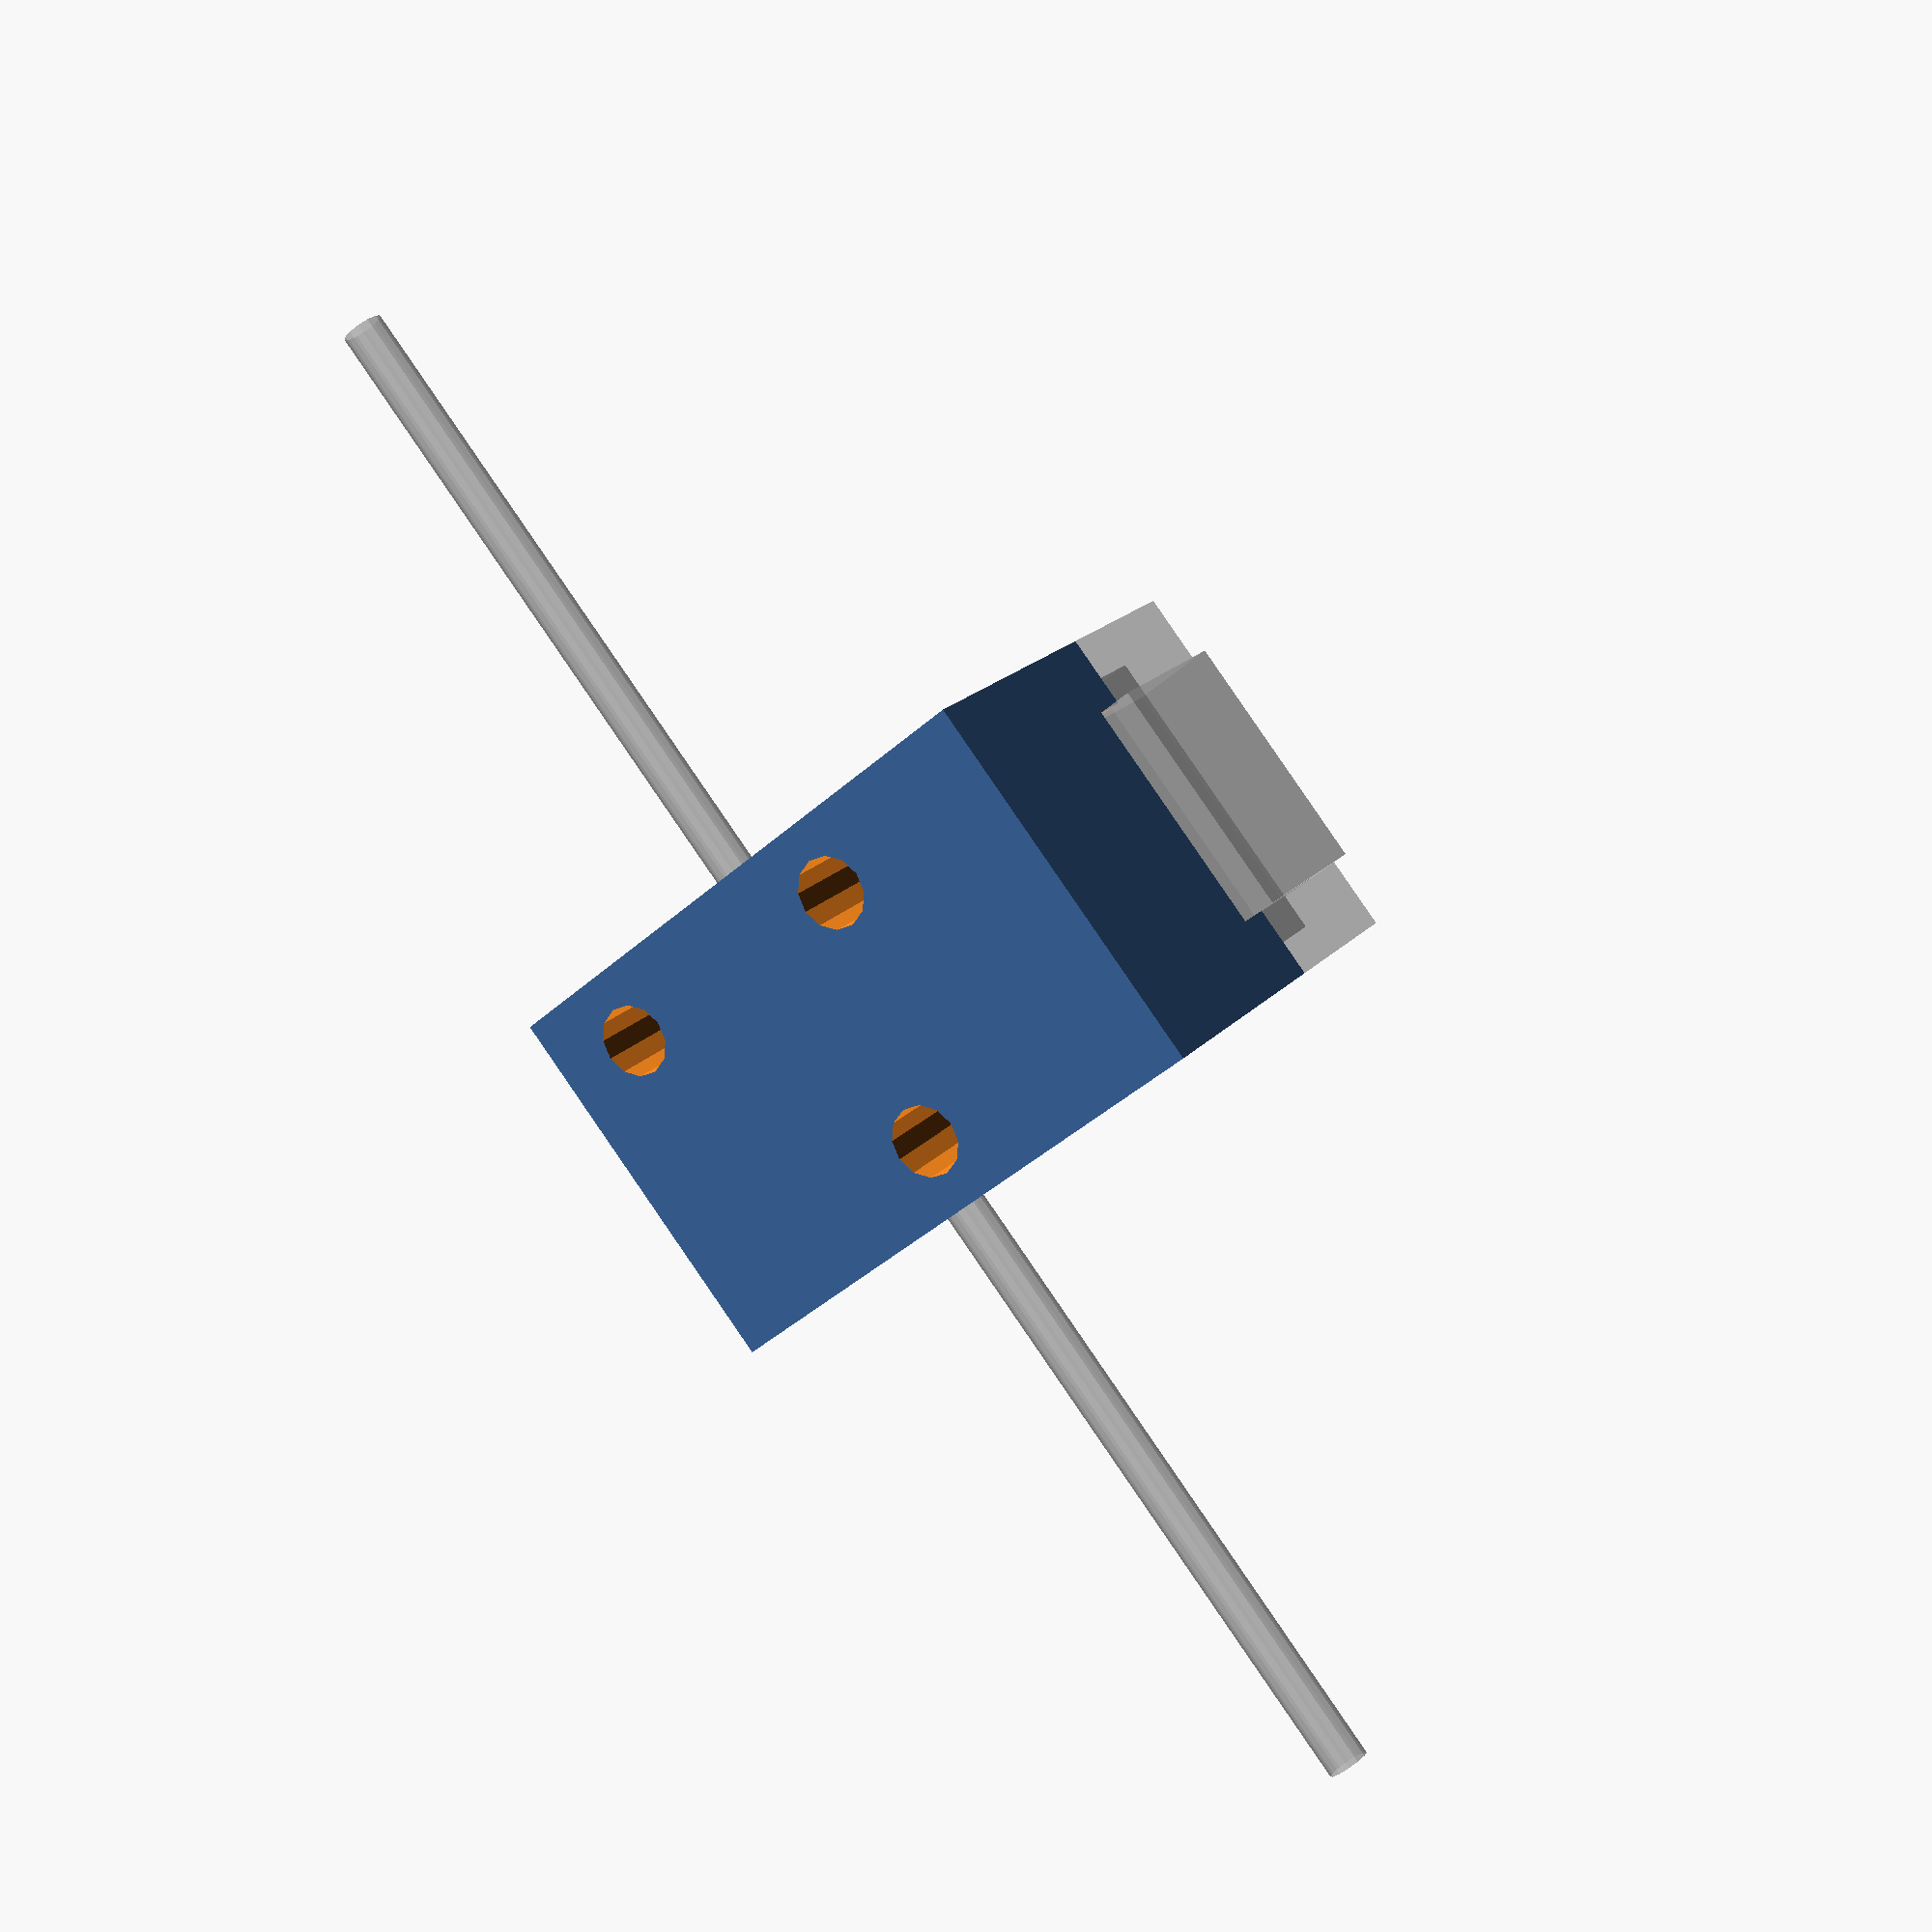
<openscad>
// filament sensor with magnet and HALL sensor

// prusa has this logic in its original IR filament sensor
// sensor OUT:
// 0 (LOW)  LOADED
// 1 (HIGH) EMPTY
// IR sensor pinout
// +  +5V
// O  OUT
// -  GND

// MK2S rambo13a 10-pin connector looking at PCB pins
// ---------
// x x x x x
// x s x - +
// ---------
//    P3
// -=GND, +=+5V, s=signal

// MK3 einsy10a 10-pin connector looking at PCB pins
// ---   ---
// x x x x x
// s x x - +
// ---------
// -=GND, +=+5V, s=signal

// HALL sensor Honeywell SS495A, on package is written 95A
// pinout looking at pins, plastic case at the back
//   _______
//  / + - o \
//  ---------

// connect
//  - -
//  + +
//  s o

// Prusa MK2.5S firmware can be loaded to MK2S
// Support -> Sensor info
// Fil. sensor: 1-LOADED, 0-EMPTY

hall_pos = [0.0,0,6]; // in case of false filament runout, decrease X in steps of 0.1

hall_sensor_dim = [5,5,1.8];
//hall_sensor_dim = [4.06, 3.0, 1.6]; // Honeywell SS495A package, with enlarge factor for hole
filament_hole_d = 2.3; // 1.75mm should freely passthru

// the filament sensor cube dim
guide_dim=[25,16,8+3]; // reduce Z to see cross-section
guide_pos=[-2.5,0,1.5];

magnet2_pos = [-5,0,0]; // adjust X to tune force

connector_pcb_cube=[1.7,13,7.7];
connector_pcb_pos=[-12,0,9];


mounting_holes=[[-3,-5],[6,5],[-6,5]];

module hall_sensor()
{
  cube(hall_sensor_dim, center=true);
}

module magnet()
{
  cylinder(d=magnet_dim[0], h=magnet_dim[1], $fn=24, center=true);
}


module filament()
{
  translate([0,0,0])
    rotate([90,0,0])
    cylinder(d=1.75,h=70,$fn=12,center=true);
}

module roller_cutter(have_sensor=1)
{
  roller_pos = [2.0,-1,0];
  roller_dim = [6.0,5.4]; // DxH
  channel_angle = 38; // fall down angle
  channel_dim = [5,roller_dim[0],roller_dim[1]]; // from center of roller, at fall down angle
  top_insert_dim = [10,roller_dim[0]+0,roller_dim[1]];
  // roller cut
  translate(roller_pos)
  cylinder(d=roller_dim[0],h=roller_dim[1],$fn=32,center=true);
  // angular
  translate(roller_pos)
  rotate([0,0,-channel_angle])
  {
    // channel
    translate([channel_dim[0]/2,0,0])
    cube(channel_dim,center=true);
    // circular knee transition to upwards channel
    translate([channel_dim[0],0,0])
      cylinder(d=top_insert_dim[1],h=roller_dim[1],$fn=32,center=true);
    // cut upwards channel to insert magnet
    translate([channel_dim[0],0,0])
    rotate([0,0,-90+channel_angle])
    translate([top_insert_dim[0]/2,0,0])
    cube(top_insert_dim,center=true);
    // cut for sensor
    if(have_sensor>0.5)
    translate(hall_pos)
      //rotate([0,0,channel_angle])
      rotate([90,0,90+channel_angle/4])
      cube(hall_sensor_dim,center=true);
  }
}


module filament_guide()
{
  difference()
  {
    union()
    {
      // guide block
      translate(guide_pos)
        cube(guide_dim,center=true);
    }
    // main roller hole and sensor
    roller_cutter();
    // additional magnet to increase force
    translate(magnet2_pos) // more X distance less force
      scale([-1,1,1]) // mirror
        roller_cutter(have_sensor=0);
    // filament hole thru all
    rotate([90,0,0])
    {
      cylinder(d=filament_hole_d,h=50,$fn=12,center=true);
      // overhang fix
      if(0)
      translate([0.4,0,0])
        cylinder(d=filament_hole_d*0.8,h=50,$fn=12,center=true);
      // conical lead-in
      translate([0,0,-guide_pos[1]+2+guide_dim[1]/2-11+8])
        cylinder(d1=filament_hole_d,d2=filament_hole_d*2,h=2.1,$fn=30,center=true);
      // conical lead-out
      if(1)
      translate([0,0,-guide_pos[1]+2-guide_dim[1]/2+11-12])
        cylinder(d2=filament_hole_d,d1=filament_hole_d*2.08,h=2.1,$fn=30,center=true);
    }
  }
}

module holder_bars()
{
  // filament entry side
  holder_pos = guide_pos + [0,0,9];
  holder_dim = guide_dim - [0,0,4];
  holder_thick = 2;
  holder_backplate_thick = 1;
  translate(holder_pos)
    difference()
    {
      cube(holder_dim,center=true);
      translate([0,0,-holder_backplate_thick/2-0.01])
      cube(holder_dim+[-holder_thick*2,-holder_thick*3,-holder_backplate_thick],center=true);
    }
}

module baseplate()
{
    translate([10,2,-1.5-6/2])
      cube([25,22,3],center=true);
}

module screw_holes(d=3, h=30)
{
  // mounting holes
  for(i=[0,1,2])
      translate(mounting_holes[i])
        rotate([0,0,90])
          cylinder(d=d,h=h,$fn=12,center=true);
}

module connector_pcb()
{
  translate(connector_pcb_pos)
  cube(connector_pcb_cube,center=true);
  // connector front cut
  translate(connector_pcb_pos+[-2,0,0])
    cube([5,10,7],center=true);
}

// mounting spacer with connector cut and screw holes
module spacer()
{
   difference()
   {
     union()
     {
       holder_bars();
       translate([0,0,10.5])
       screw_holes(d=4,h=7);
     }
     screw_holes(d=1.8);
     translate([0,0,0.2])
     connector_pcb();
   }
}

cableorg_holes_pos = [[0,32], [0,22]];
module cableorg_holes(d=1.8)
{
    // holes for cable organizer
    for(i=[0,1])
    translate(cableorg_holes_pos[i])
      rotate([0,0,0])
        cylinder(d=d,h=20,$fn=12,center=true);
}

module pendulum()
{
  // for M8 rod
  pendulum_dim = [7,40,7];
  pendulum_pos = [0,28,1.5];
  ring_inner_d =  9;
  ring_outer_d = 15;

  // for printed holder old design
  /*
  pendulum_dim = [7,40,5];
  pendulum_pos = [0,28,0.5];
  ring_inner_d = 10;
  ring_outer_d = 15;
  */

  difference()
  {
    union()
    {
      translate(pendulum_pos)
        cube(pendulum_dim, center=true);
      translate(pendulum_pos+[0,pendulum_dim[1]/2,0])
        cylinder(d=ring_outer_d,h=pendulum_dim[2],$fn=32,center=true);
    }
    // hole for bearing
    translate(pendulum_pos+[0,pendulum_dim[1]/2,0])
        cylinder(d=ring_inner_d,h=pendulum_dim[2]+1,$fn=32,center=true);
    cableorg_holes();
  }
}

module cable_cover()
{
  difference()
  {
    translate([0,27,5])
    cube([7,15,3],center=true);
    translate([0,27,4])
    cube([8,6,1.01],center=true);
    cableorg_holes(d=3);
  }
}

module pendulum_holder_screw_holes()
{
  mounting_holes=[[10,10,0],[-10,-10,0]];
     // mounting holes
  for(i=[0,1])
      translate(mounting_holes[i])
        rotate([0,0,90])
        {
          cylinder(d=1.8,h=20,$fn=12,center=true);
          // hole for sunken head
          if(0)
          translate([0,0,5])
          cylinder(d=6,h=10,$fn=12,center=true);
        }
}

module pendulum_holder()
{
  plate_box = [25,30,4];
  axis_pos = [0,-3,0];
  axis = [8,6]; // d,h
  difference()
  {
    cube(plate_box,center=true);
    pendulum_holder_screw_holes();
  }
  // axis
  translate(axis_pos+[0,0,plate_box[2]/2+axis[1]/2])
  difference()
  {
    cylinder(d=axis[0],h=axis[1],$fn=32,center=true);
    // screw hole
    cylinder(d=1.8,h=axis[1]+1,$fn=32,center=true);
  }
  // filament holder
  if(1)
  translate([0,12,7])
    cube([5,6,10],center=true);
  // circular holder
  translate([0,12,30])
    rotate([90,90,0])
    difference()
    {
      cylinder(d=40,h=6,$fn=6,center=true);
      cylinder(d=30,h=11,$fn=6,center=true);
    }
}

module holder_disc()
{
  difference()
  {
    cylinder(d=15,h=2,$fn=32,center=true);
    cylinder(d=3,h=3,$fn=32,center=true);
  }
}

// sensor
if(1)
rotate([-90,0,0])
{
%filament();
%connector_pcb();
difference()
{
  union()
  {
    filament_guide();
    //holder_bars();
  }
  connector_pcb();
  screw_holes();
}
%spacer();
}

// pendulum with backplate
if(0)
{
  translate([0,0,12])
  rotate([180,0,0])
  spacer();
  pendulum();
}

// pendulum holder to be screwd on snap-on adapter
if(0)
{
  pendulum_holder();
}

// disc on top of the holder
if(0)
  holder_disc();

// spacer disk for too long screws
if(0)
  difference()
  {
    cylinder(d=6.0,h=1.5,$fn=12,center=true);
    cylinder(d=2.5,h=2.0,$fn=12,center=true);
  }

if(0)
  cable_cover();

</openscad>
<views>
elev=92.4 azim=324.9 roll=214.5 proj=p view=solid
</views>
